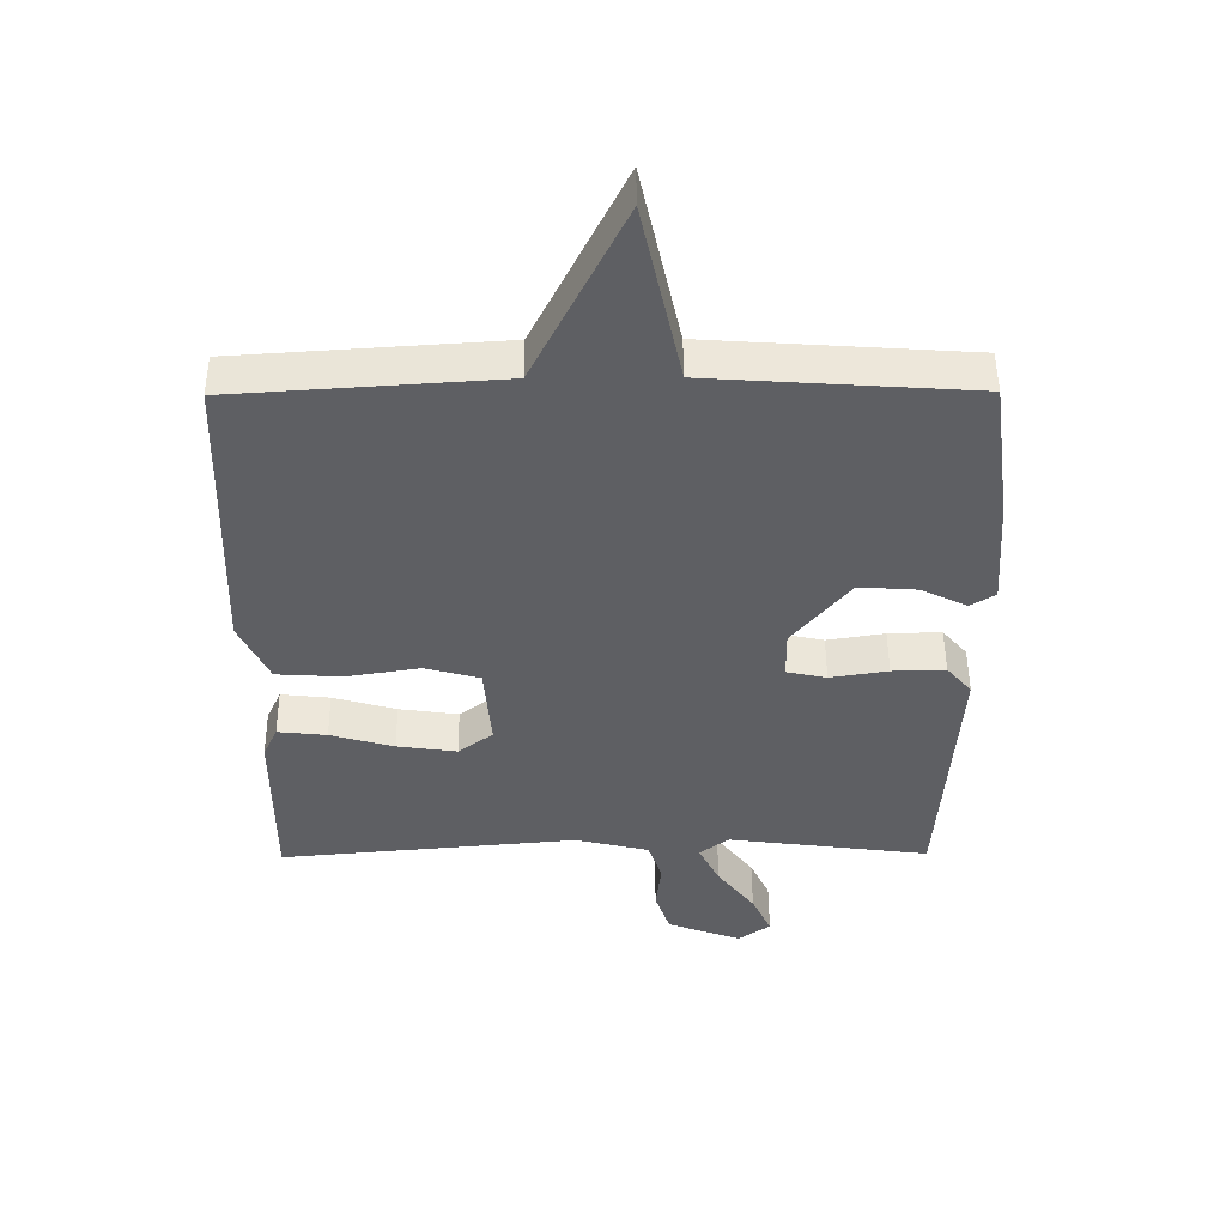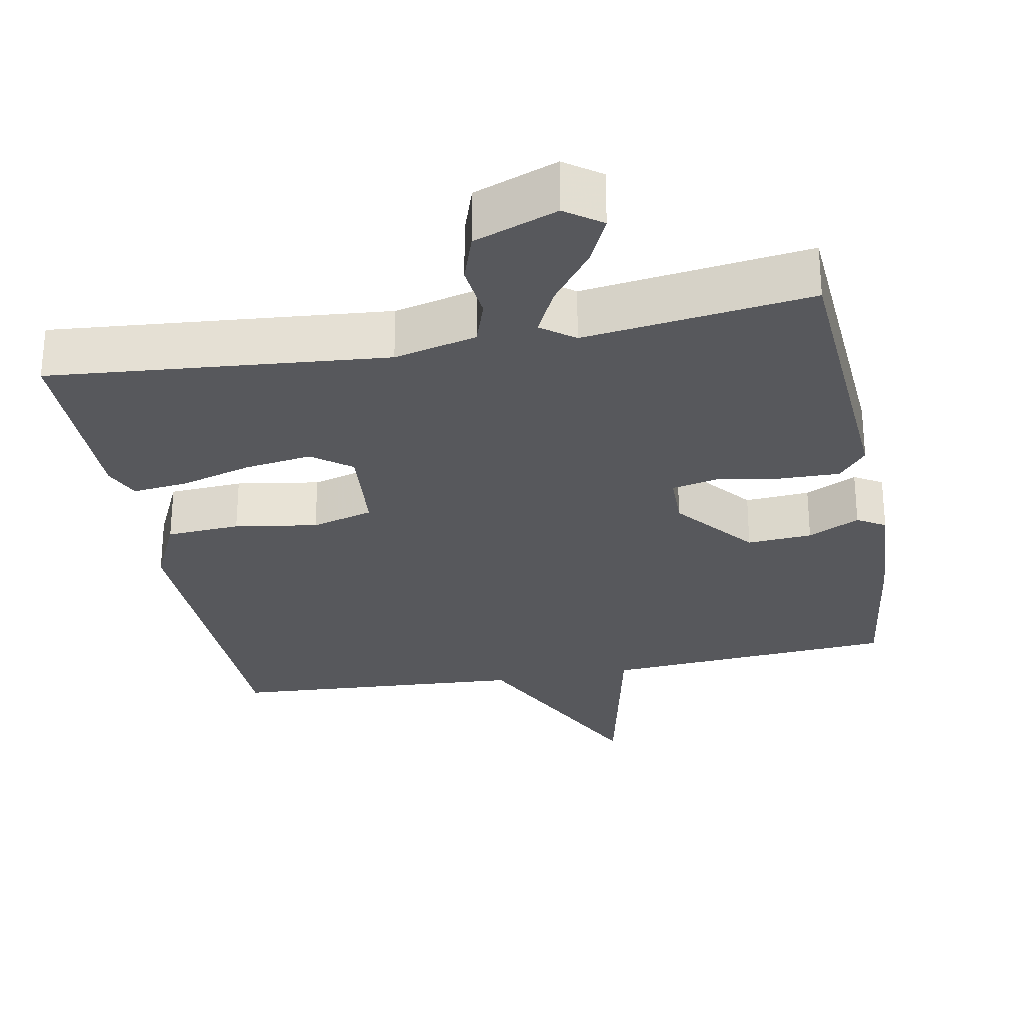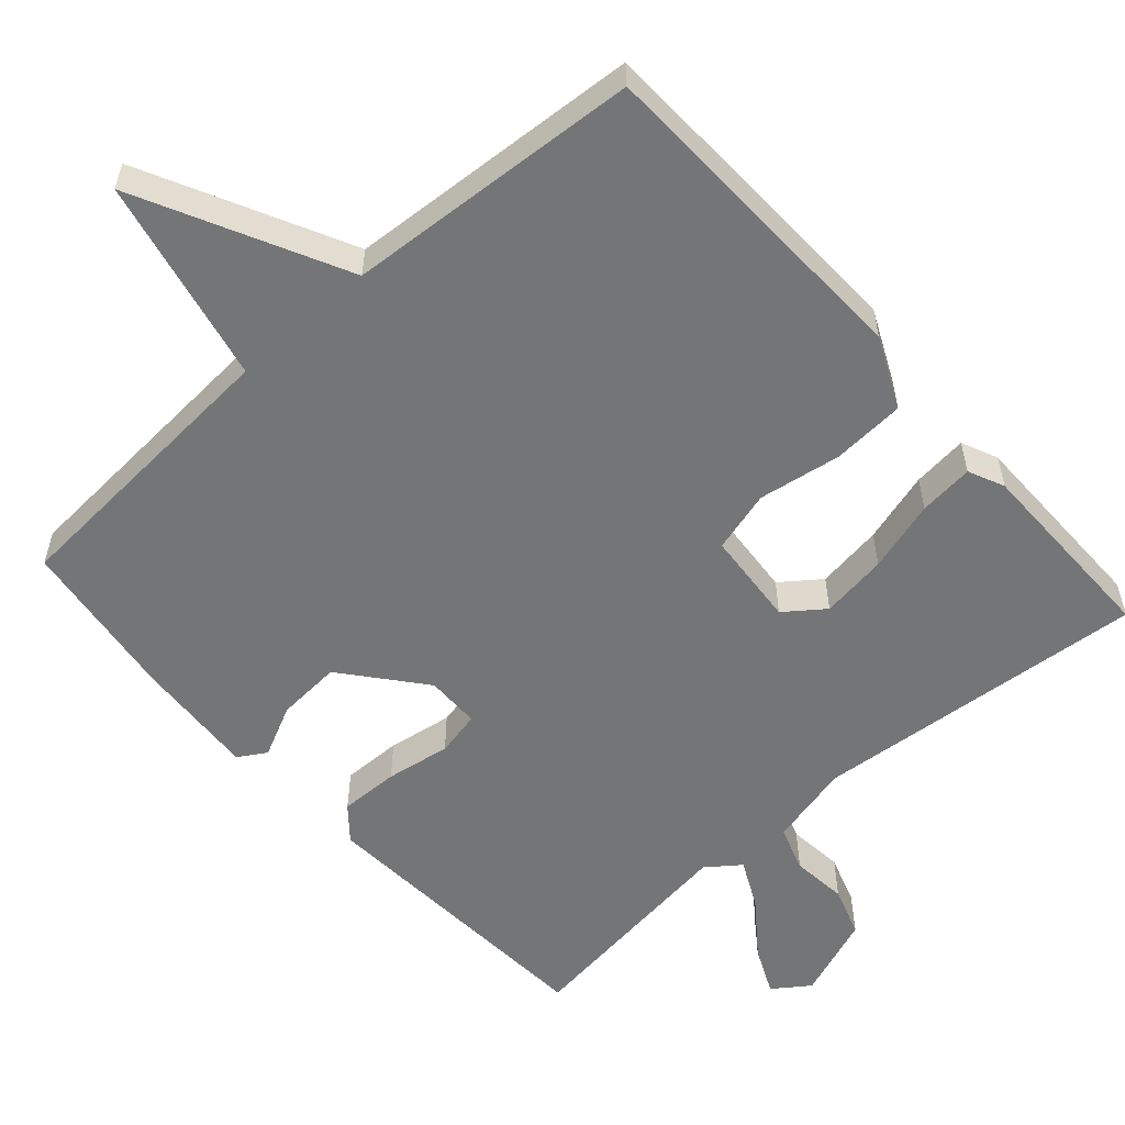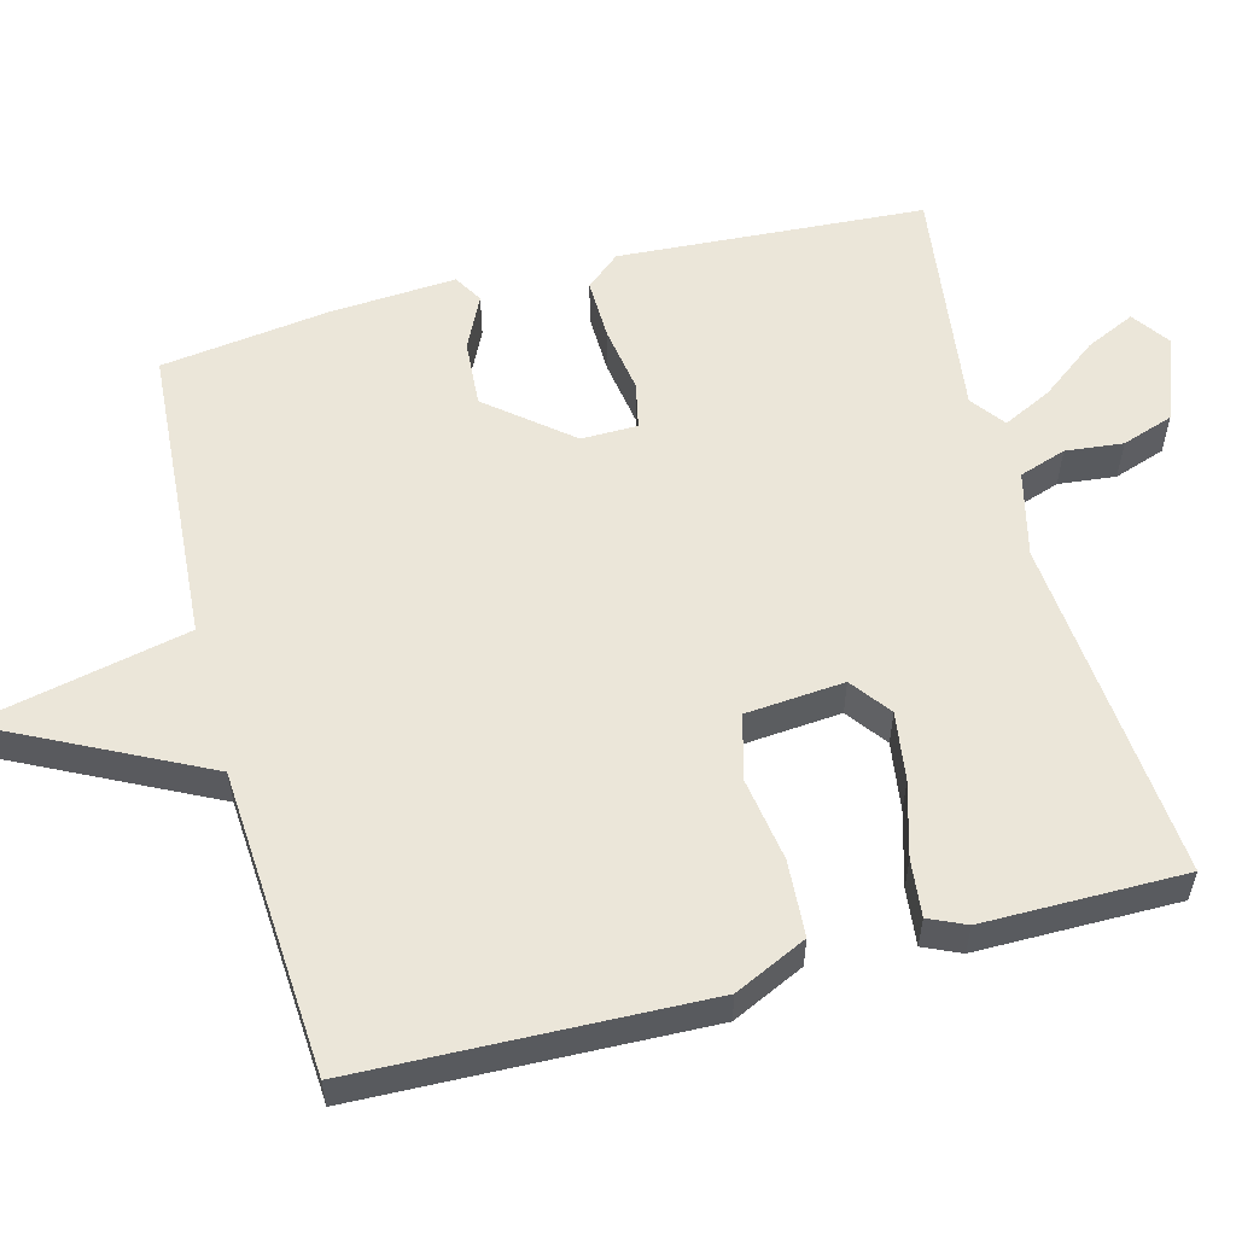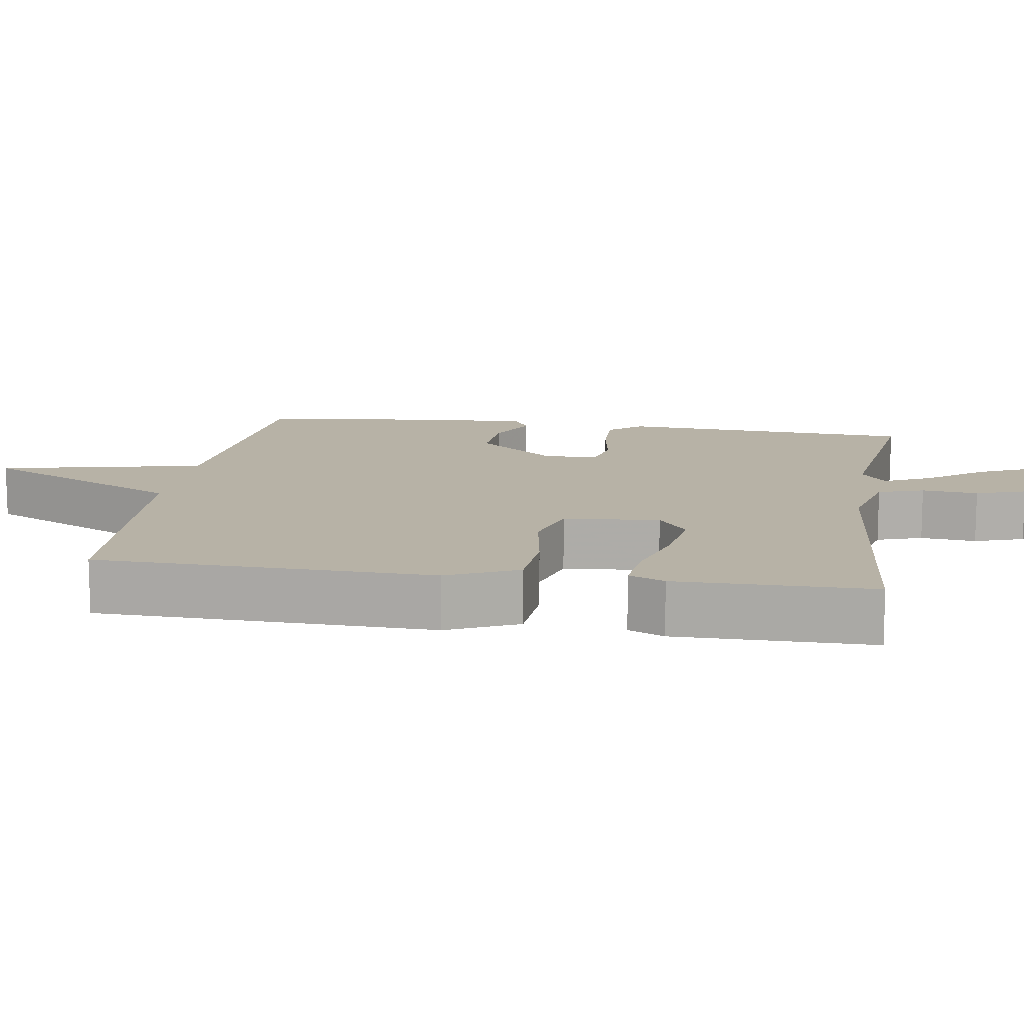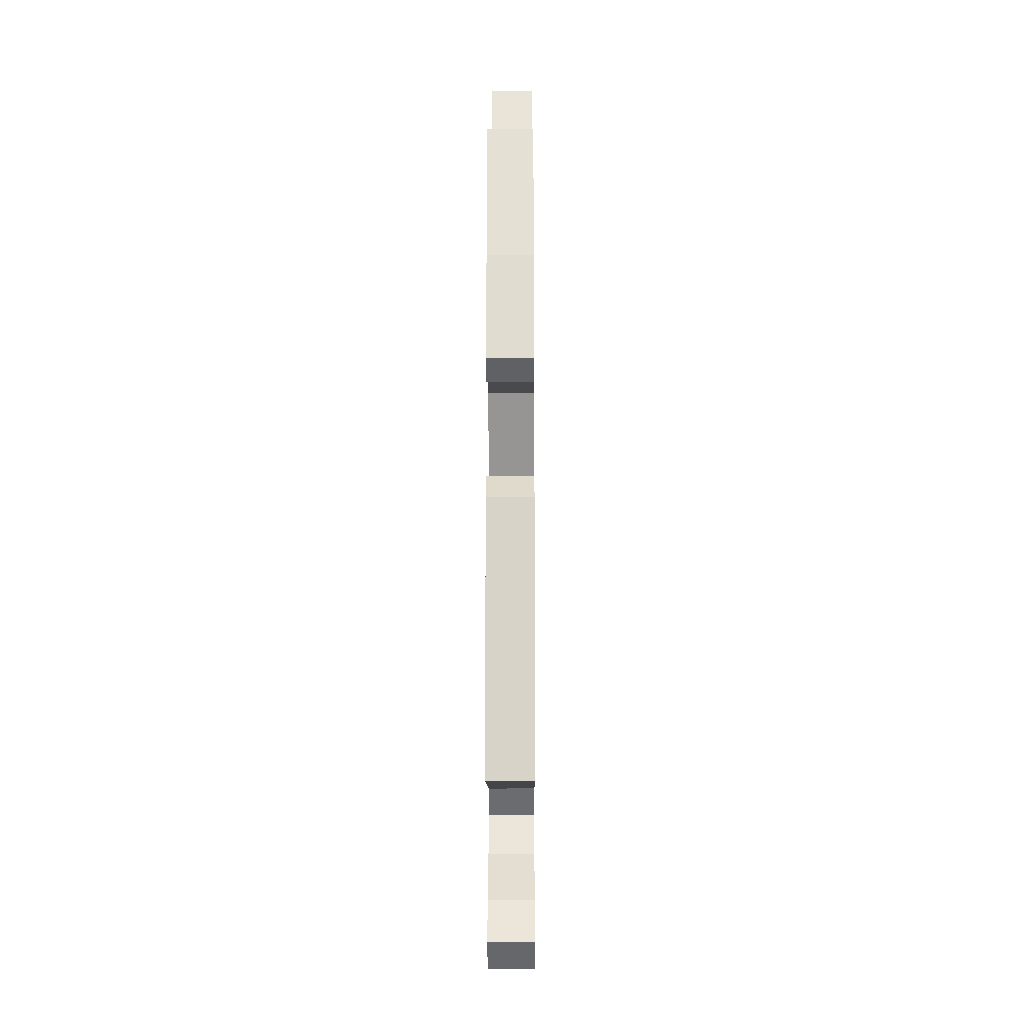
<metadata>
{"format":"obj","ext":"obj","renderer":"f3d","projection":"perspective","resolution":1024,"background":"white","views":[{"elev":49.3,"azim":179.6,"up":"+Z"},{"elev":-28.5,"azim":-169.2,"up":"+Y"},{"elev":-56.4,"azim":41.7,"up":"+Y"},{"elev":57.0,"azim":75.3,"up":"+Y"},{"elev":12.5,"azim":98.8,"up":"+Y"},{"elev":-16.7,"azim":-89.7,"up":"+Z"}]}
</metadata>
<code>
v -0.5 0.07 0.5
v -0.102 0.07 0.527
v -0.041 0.07 0.806
v 0.098 0.07 0.527
v 0.5 0.07 0.5
v 0.514 0.07 0.043
v 0.469 0.07 -0.053
v 0.369 0.07 -0.059
v 0.257 0.07 -0.041
v 0.173 0.07 -0.064
v 0.162 0.07 -0.194
v 0.215 0.07 -0.234
v 0.306 0.07 -0.221
v 0.403 0.07 -0.193
v 0.478 0.07 -0.185
v 0.5 0.07 -0.234
v 0.5 0.07 -0.5
v 0.044 0.07 -0.459
v -0.068 0.07 -0.486
v -0.089 0.07 -0.548
v -0.081 0.07 -0.624
v -0.104 0.07 -0.692
v -0.217 0.07 -0.734
v -0.266 0.07 -0.699
v -0.236 0.07 -0.634
v -0.179 0.07 -0.559
v -0.147 0.07 -0.494
v -0.192 0.07 -0.46
v -0.5 0.07 -0.5
v -0.526 0.07 -0.096
v -0.488 0.07 -0.051
v -0.407 0.07 -0.053
v -0.319 0.07 -0.067
v -0.258 0.07 -0.054
v -0.257 0.07 0.02
v -0.345 0.07 0.128
v -0.433 0.07 0.122
v -0.503 0.07 0.088
v -0.541 0.07 0.111
v -0.53 0.07 0.278
v -0.5 0 0.5
v -0.102 0 0.527
v -0.041 0 0.806
v 0.098 0 0.527
v 0.5 0 0.5
v 0.514 0 0.043
v 0.469 0 -0.053
v 0.369 0 -0.059
v 0.257 0 -0.041
v 0.173 0 -0.064
v 0.162 0 -0.194
v 0.215 0 -0.234
v 0.306 0 -0.221
v 0.403 0 -0.193
v 0.478 0 -0.185
v 0.5 0 -0.234
v 0.5 0 -0.5
v 0.044 0 -0.459
v -0.068 0 -0.486
v -0.089 0 -0.548
v -0.081 0 -0.624
v -0.104 0 -0.692
v -0.217 0 -0.734
v -0.266 0 -0.699
v -0.236 0 -0.634
v -0.179 0 -0.559
v -0.147 0 -0.494
v -0.192 0 -0.46
v -0.5 0 -0.5
v -0.526 0 -0.096
v -0.488 0 -0.051
v -0.407 0 -0.053
v -0.319 0 -0.067
v -0.258 0 -0.054
v -0.257 0 0.02
v -0.345 0 0.128
v -0.433 0 0.122
v -0.503 0 0.088
v -0.541 0 0.111
v -0.53 0 0.278
f 40 1 2
f 39 40 2
f 38 39 2
f 37 38 2
f 36 37 2
f 35 36 2
f 34 35 2
f 31 32 33
f 30 31 33
f 29 30 33
f 28 29 33
f 27 28 33 34
f 24 25 26
f 23 24 26
f 22 23 26
f 21 22 26
f 20 21 26
f 19 20 26 27
f 27 34 2
f 19 27 2
f 18 19 2
f 16 17 18
f 15 16 18
f 14 15 18
f 13 14 18
f 7 8 9
f 6 7 9
f 5 6 9
f 4 5 9
f 4 9 10
f 3 4 10 11
f 18 2 3 11
f 12 13 18
f 11 12 18
f 42 41 80
f 42 80 79
f 42 79 78
f 42 78 77
f 42 77 76
f 42 76 75
f 42 75 74
f 73 72 71
f 73 71 70
f 73 70 69
f 73 69 68
f 74 73 68 67
f 66 65 64
f 66 64 63
f 66 63 62
f 66 62 61
f 66 61 60
f 67 66 60 59
f 42 74 67
f 42 67 59
f 42 59 58
f 58 57 56
f 58 56 55
f 58 55 54
f 58 54 53
f 49 48 47
f 49 47 46
f 49 46 45
f 49 45 44
f 50 49 44
f 51 50 44 43
f 51 43 42 58
f 58 53 52
f 58 52 51
f 1 41 42 2
f 2 42 43 3
f 3 43 44 4
f 4 44 45 5
f 5 45 46 6
f 6 46 47 7
f 7 47 48 8
f 8 48 49 9
f 9 49 50 10
f 10 50 51 11
f 11 51 52 12
f 12 52 53 13
f 13 53 54 14
f 14 54 55 15
f 15 55 56 16
f 16 56 57 17
f 17 57 58 18
f 18 58 59 19
f 19 59 60 20
f 20 60 61 21
f 21 61 62 22
f 22 62 63 23
f 23 63 64 24
f 24 64 65 25
f 25 65 66 26
f 26 66 67 27
f 27 67 68 28
f 28 68 69 29
f 29 69 70 30
f 30 70 71 31
f 31 71 72 32
f 32 72 73 33
f 33 73 74 34
f 34 74 75 35
f 35 75 76 36
f 36 76 77 37
f 37 77 78 38
f 38 78 79 39
f 39 79 80 40
f 40 80 41 1

</code>
